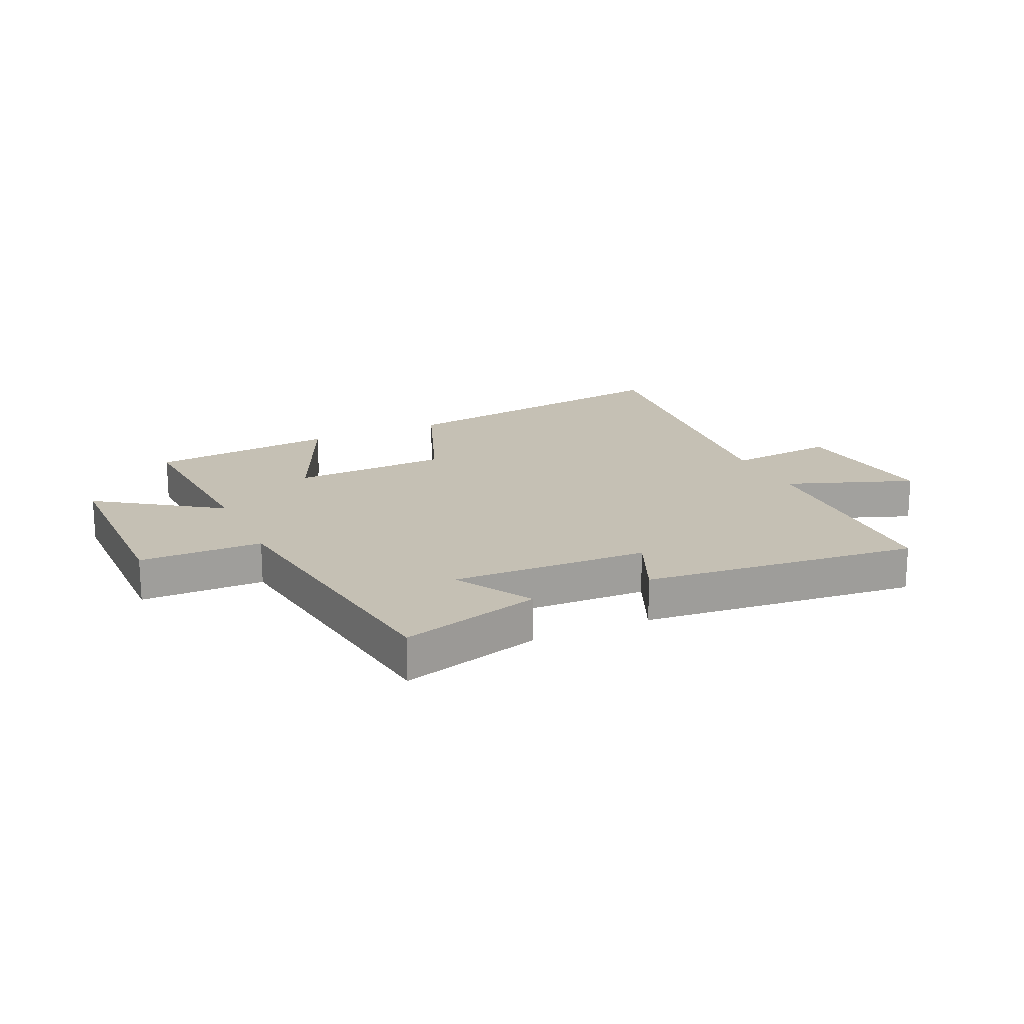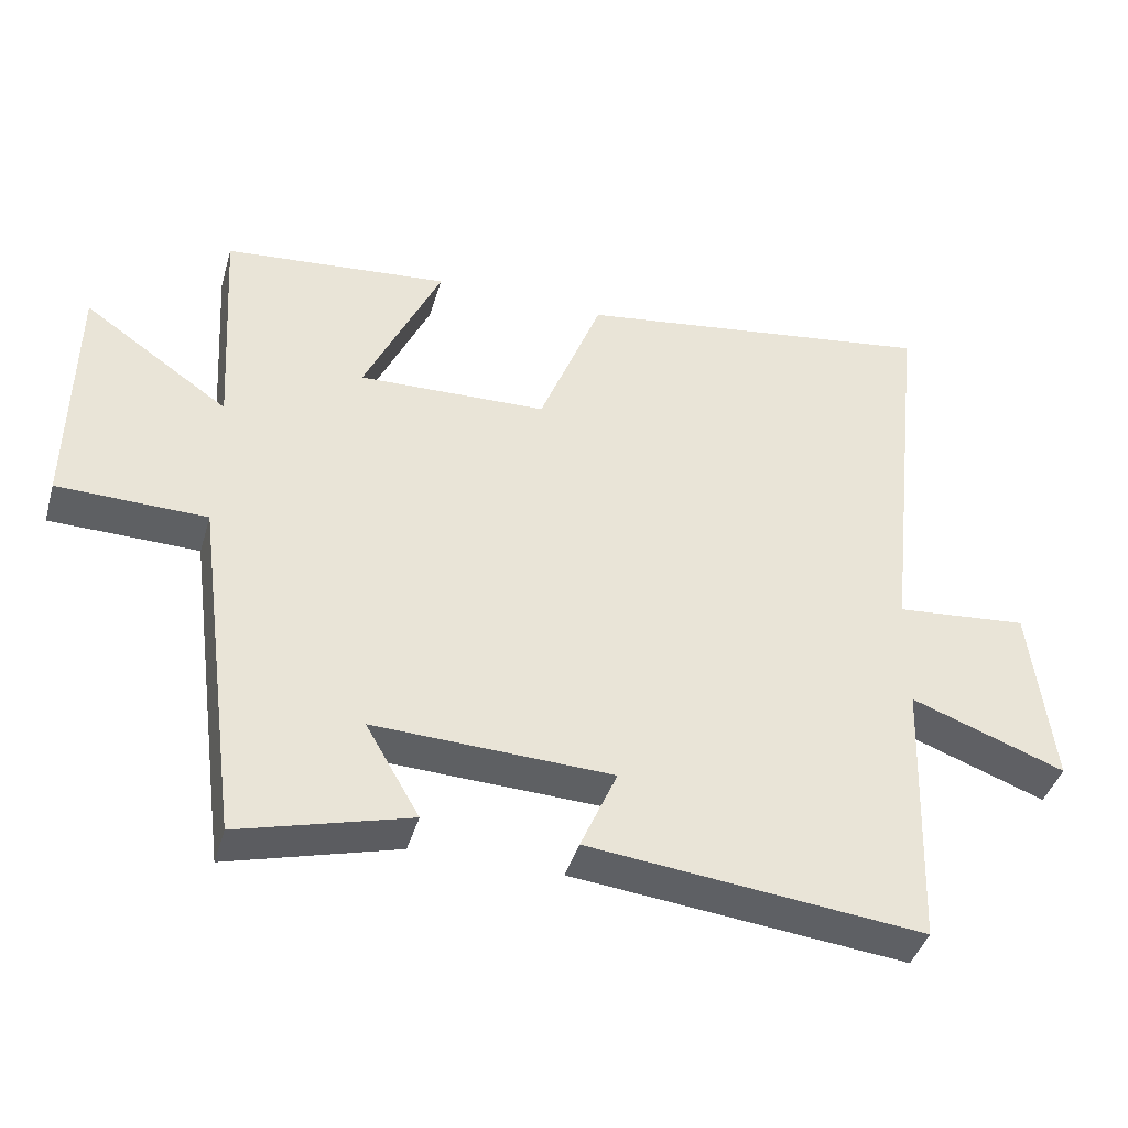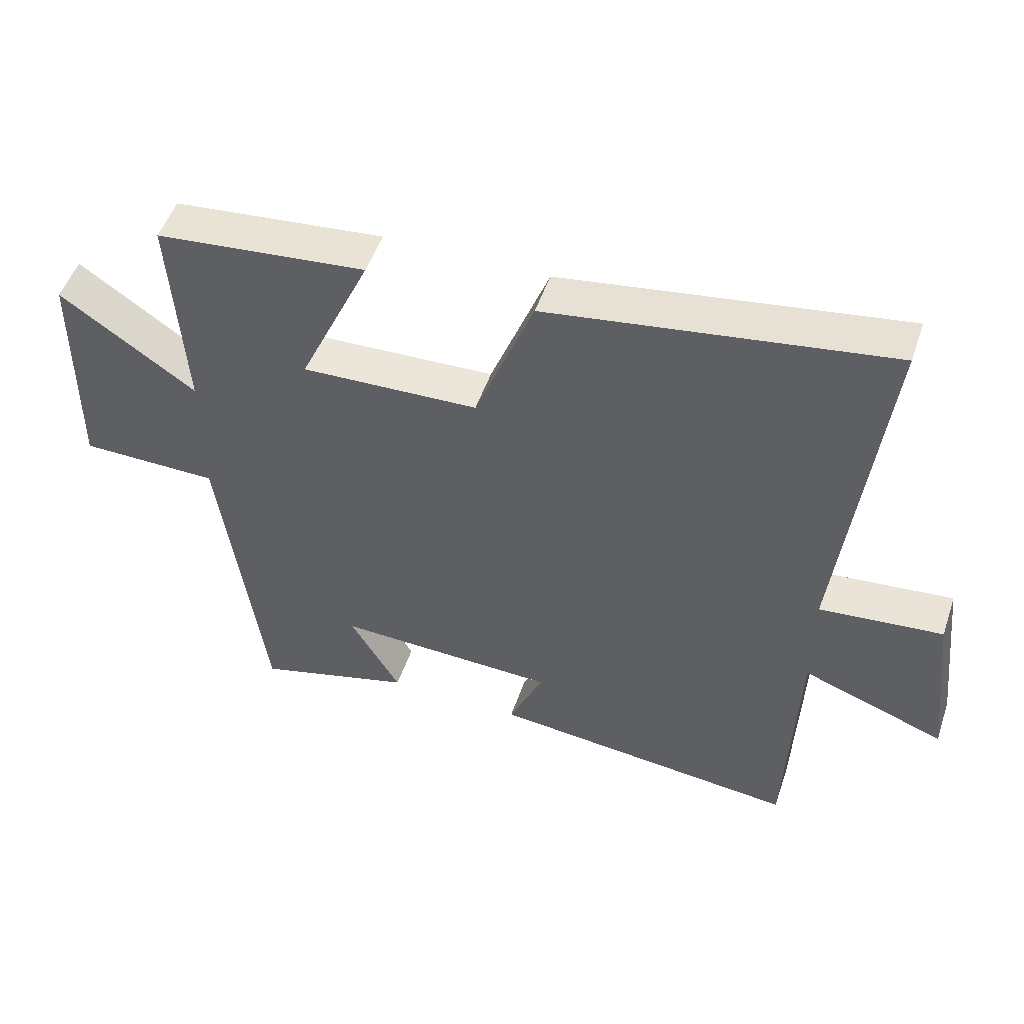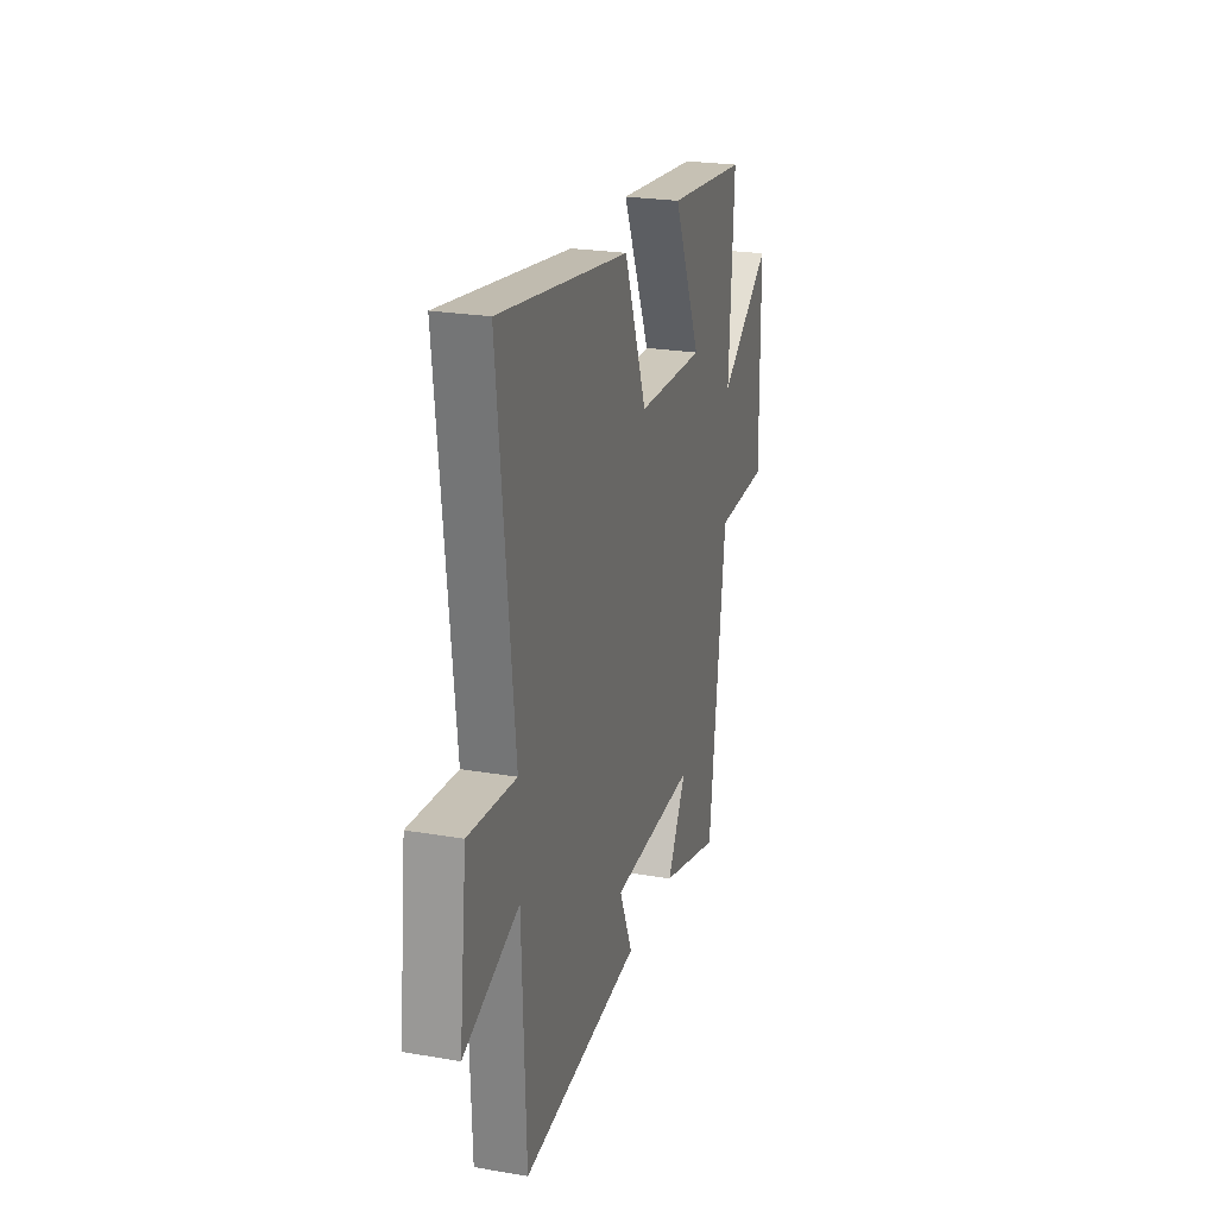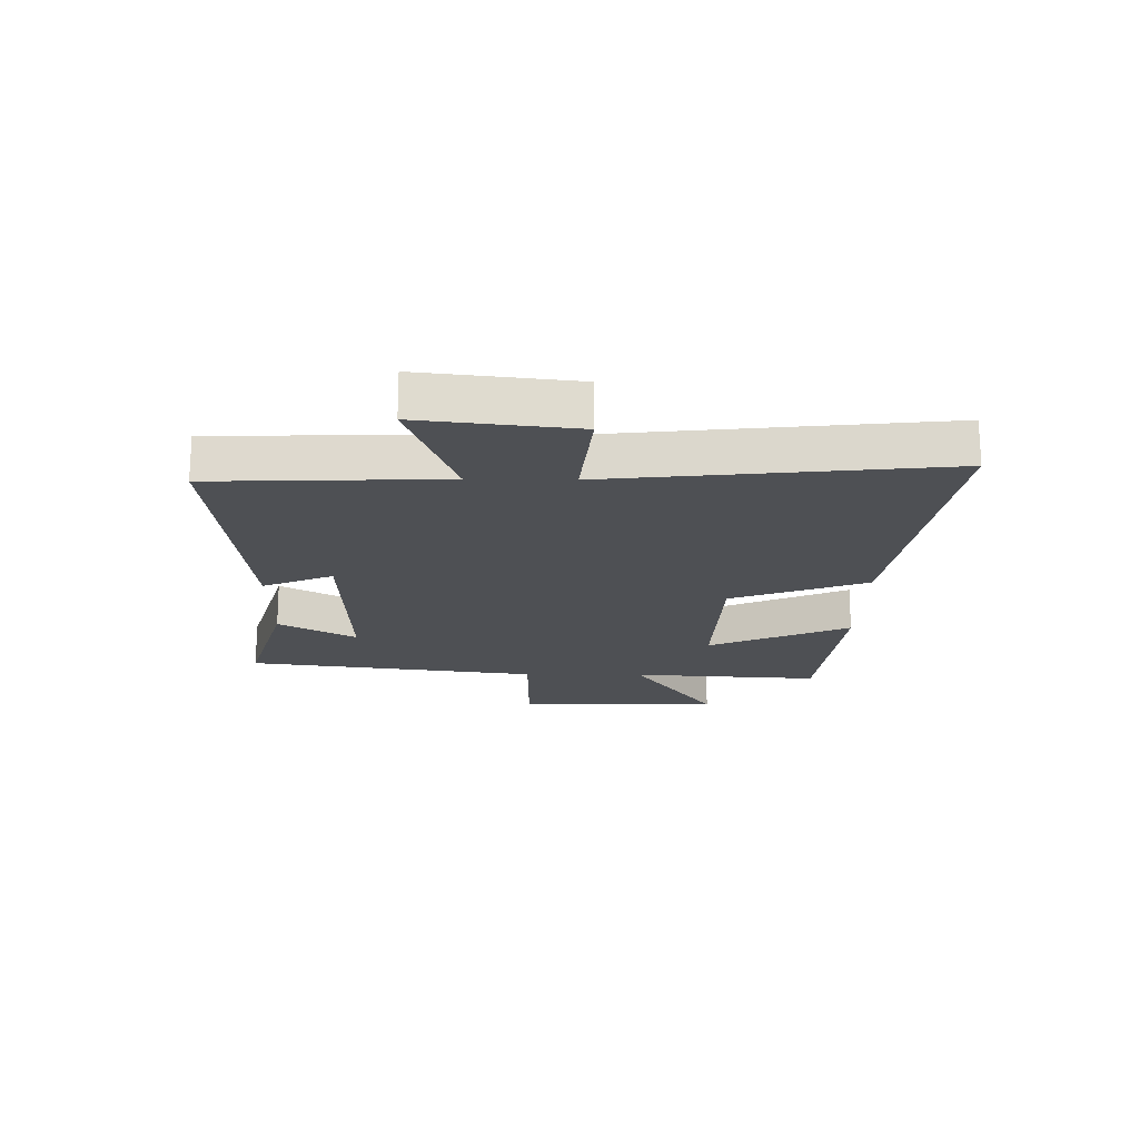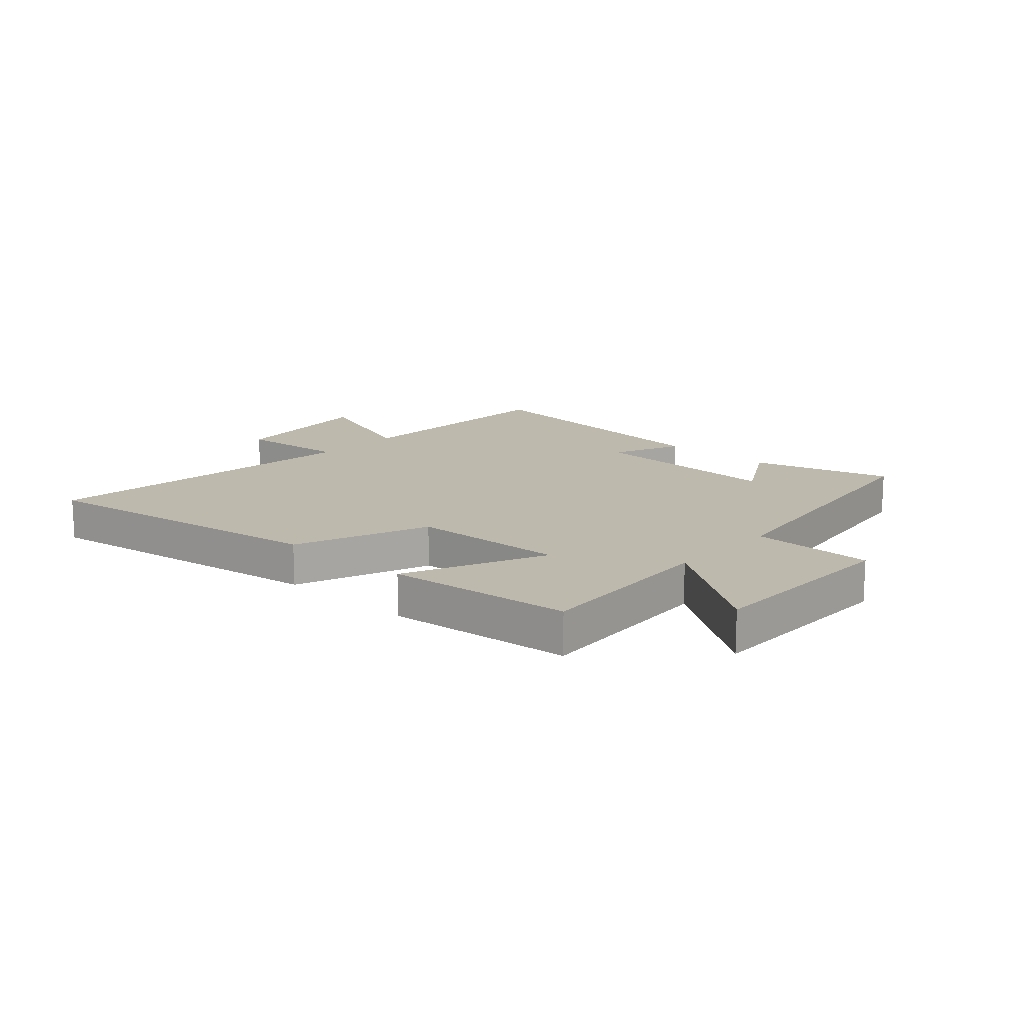
<metadata>
{"format":"obj","ext":"obj","renderer":"f3d","projection":"perspective","resolution":1024,"background":"white","views":[{"elev":18.3,"azim":155.2,"up":"+Y"},{"elev":-42.0,"azim":164.0,"up":"+Z"},{"elev":50.9,"azim":-161.4,"up":"+Z"},{"elev":23.8,"azim":-74.0,"up":"+Z"},{"elev":-19.0,"azim":-90.9,"up":"+Y"},{"elev":15.2,"azim":42.2,"up":"+Y"}]}
</metadata>
<code>
v 0.434 0.07 -0.567
v 0.194 0.07 -0.5
v 0.27 0.07 -0.368
v -0.066 0.07 -0.38
v -0.014 0.07 -0.5
v -0.485 0.07 -0.549
v -0.5 0.07 -0.156
v -0.717 0.07 -0.236
v -0.687 0.07 0.028
v -0.5 0.07 0.01
v -0.563 0.07 0.577
v -0.048 0.07 0.5
v 0.041 0.07 0.269
v 0.309 0.07 0.259
v 0.2 0.07 0.5
v 0.52 0.07 0.468
v 0.5 0.07 0.144
v 0.706 0.07 0.287
v 0.71 0.07 -0.063
v 0.5 0.07 -0.066
v 0.434 0 -0.567
v 0.194 0 -0.5
v 0.27 0 -0.368
v -0.066 0 -0.38
v -0.014 0 -0.5
v -0.485 0 -0.549
v -0.5 0 -0.156
v -0.717 0 -0.236
v -0.687 0 0.028
v -0.5 0 0.01
v -0.563 0 0.577
v -0.048 0 0.5
v 0.041 0 0.269
v 0.309 0 0.259
v 0.2 0 0.5
v 0.52 0 0.468
v 0.5 0 0.144
v 0.706 0 0.287
v 0.71 0 -0.063
v 0.5 0 -0.066
f 17 18 19 20
f 17 20 1
f 14 15 16 17
f 13 14 17 1
f 10 11 12 13
f 7 8 9 10
f 4 5 6 7
f 3 4 7 10
f 1 2 3
f 13 1 3
f 3 10 13
f 40 39 38 37
f 21 40 37
f 37 36 35 34
f 21 37 34 33
f 33 32 31 30
f 30 29 28 27
f 27 26 25 24
f 30 27 24 23
f 23 22 21
f 23 21 33
f 33 30 23
f 1 21 22 2
f 2 22 23 3
f 3 23 24 4
f 4 24 25 5
f 5 25 26 6
f 6 26 27 7
f 7 27 28 8
f 8 28 29 9
f 9 29 30 10
f 10 30 31 11
f 11 31 32 12
f 12 32 33 13
f 13 33 34 14
f 14 34 35 15
f 15 35 36 16
f 16 36 37 17
f 17 37 38 18
f 18 38 39 19
f 19 39 40 20
f 20 40 21 1

</code>
